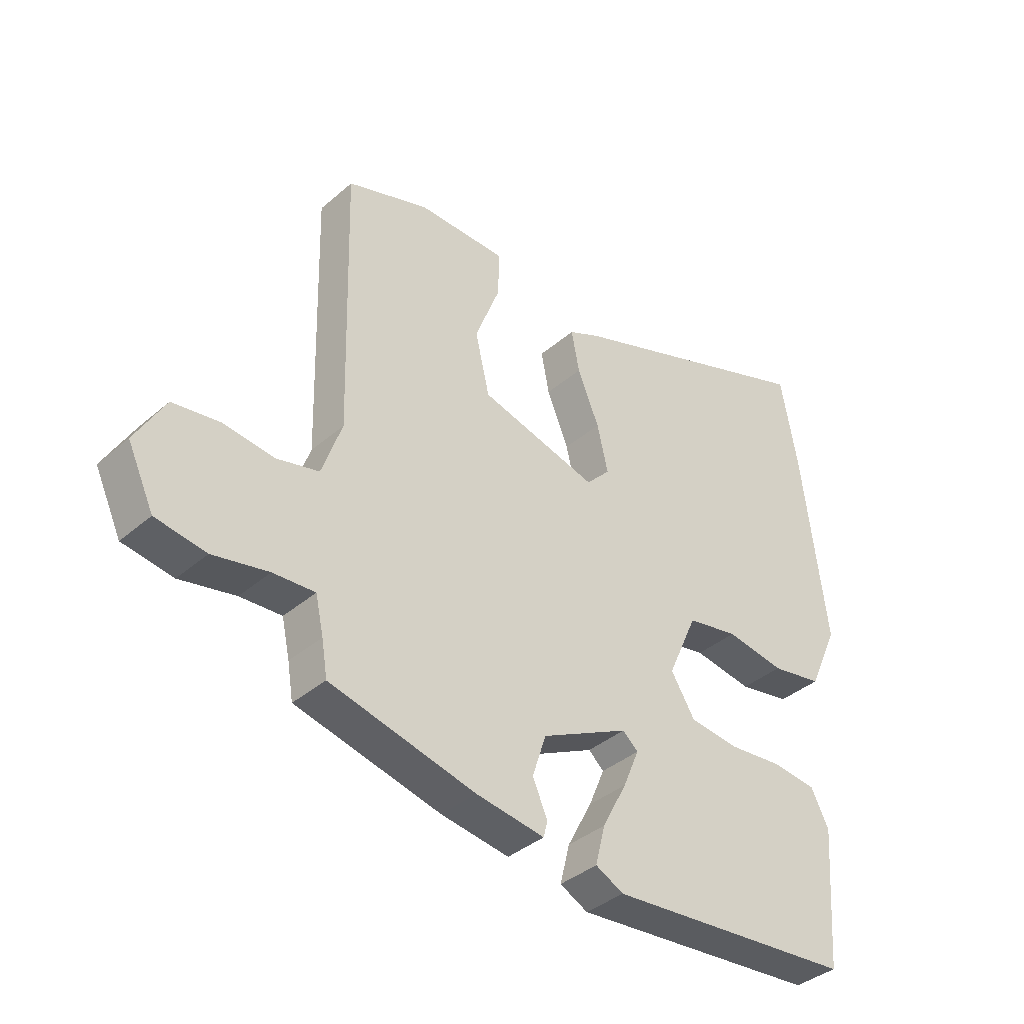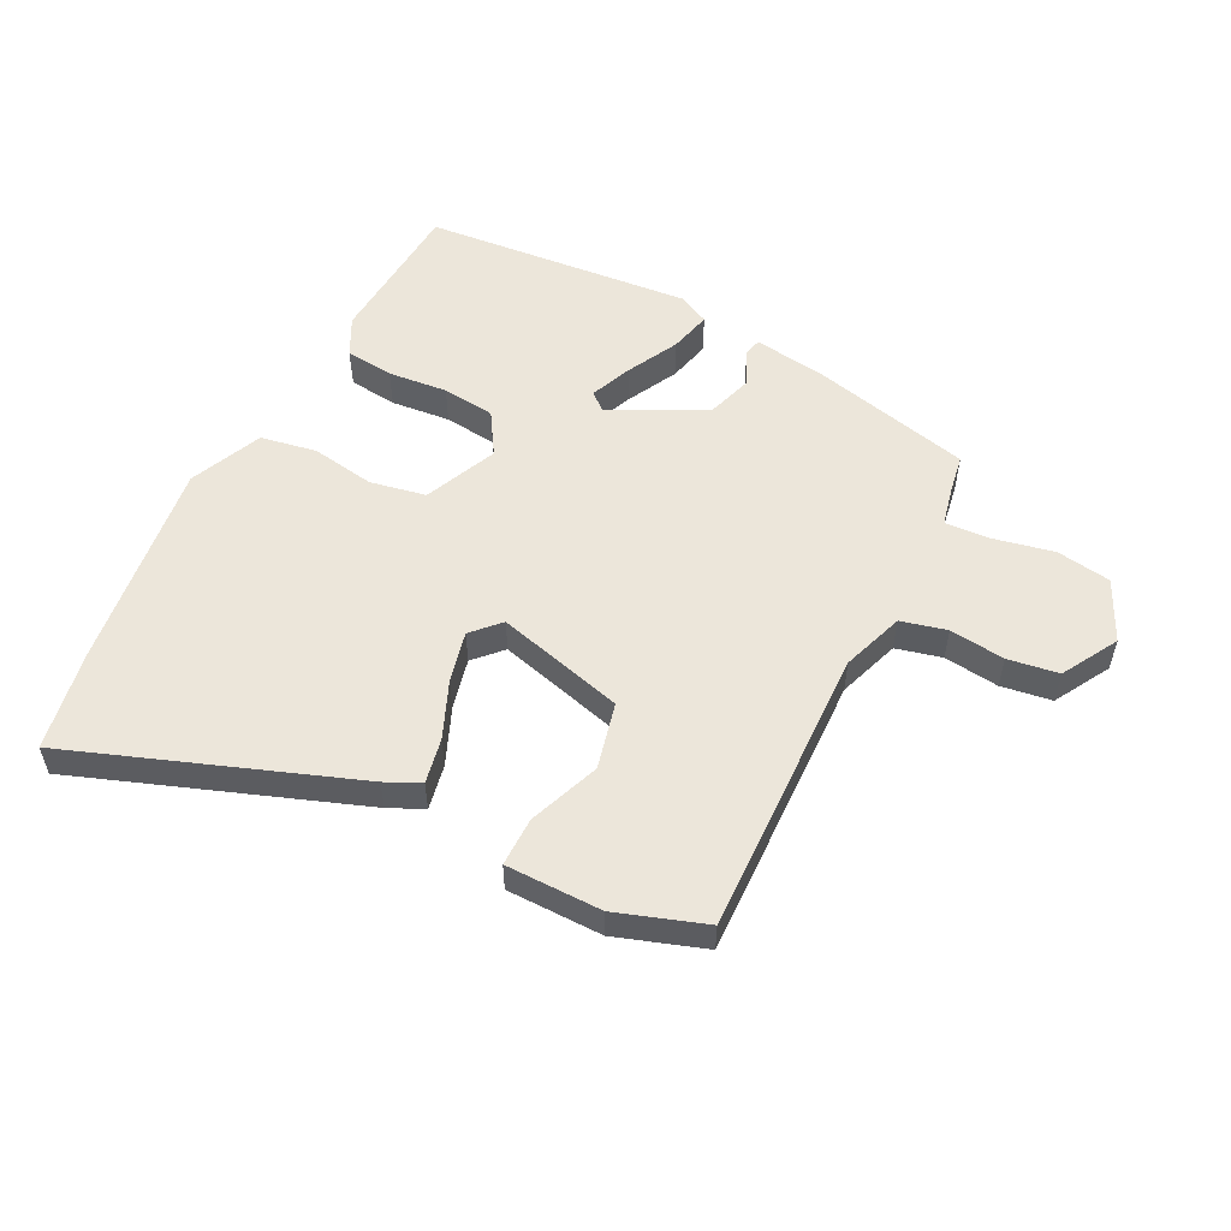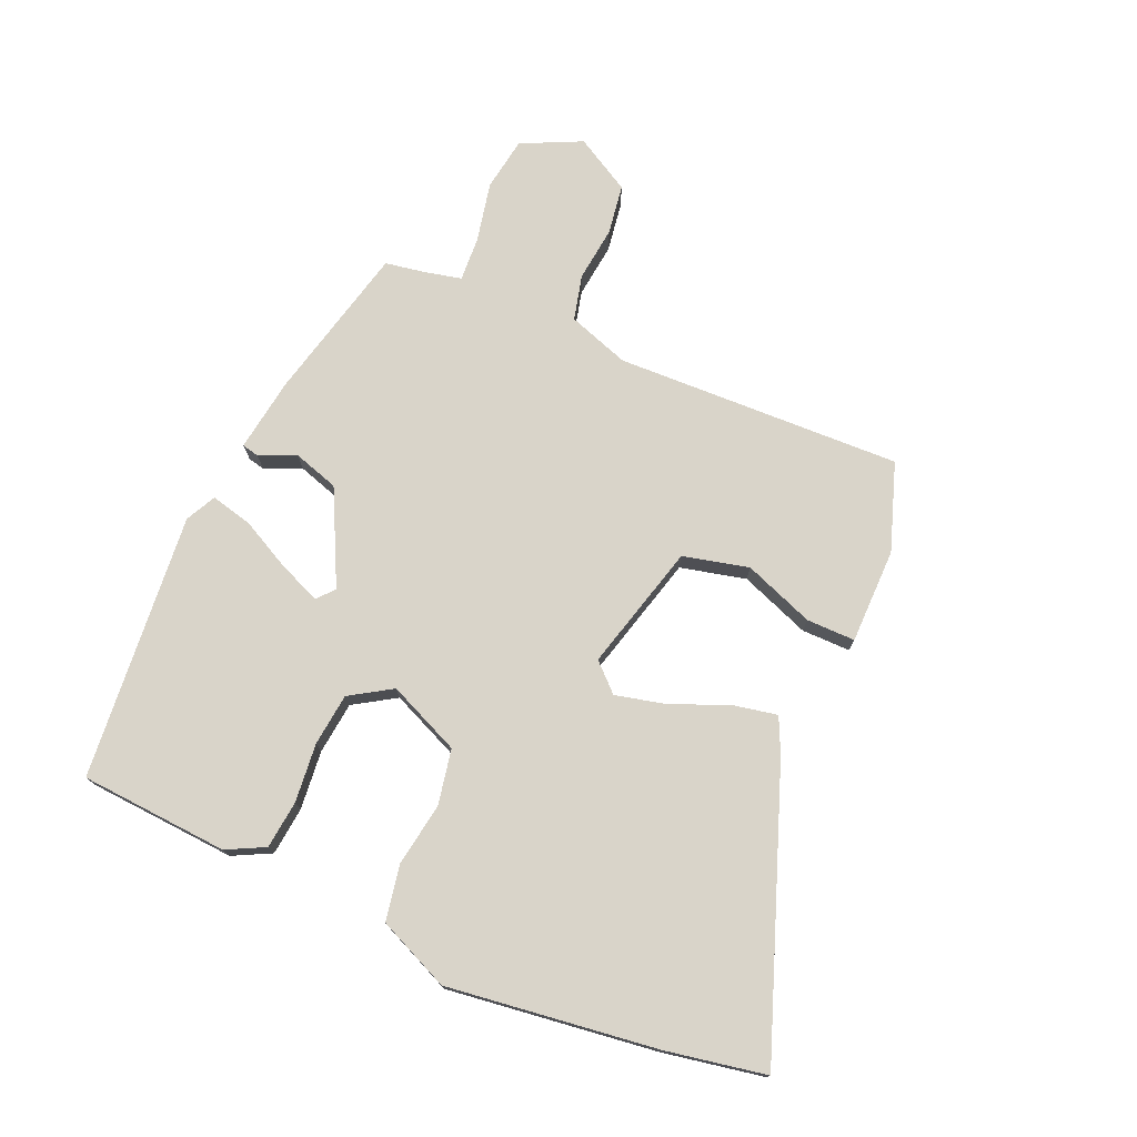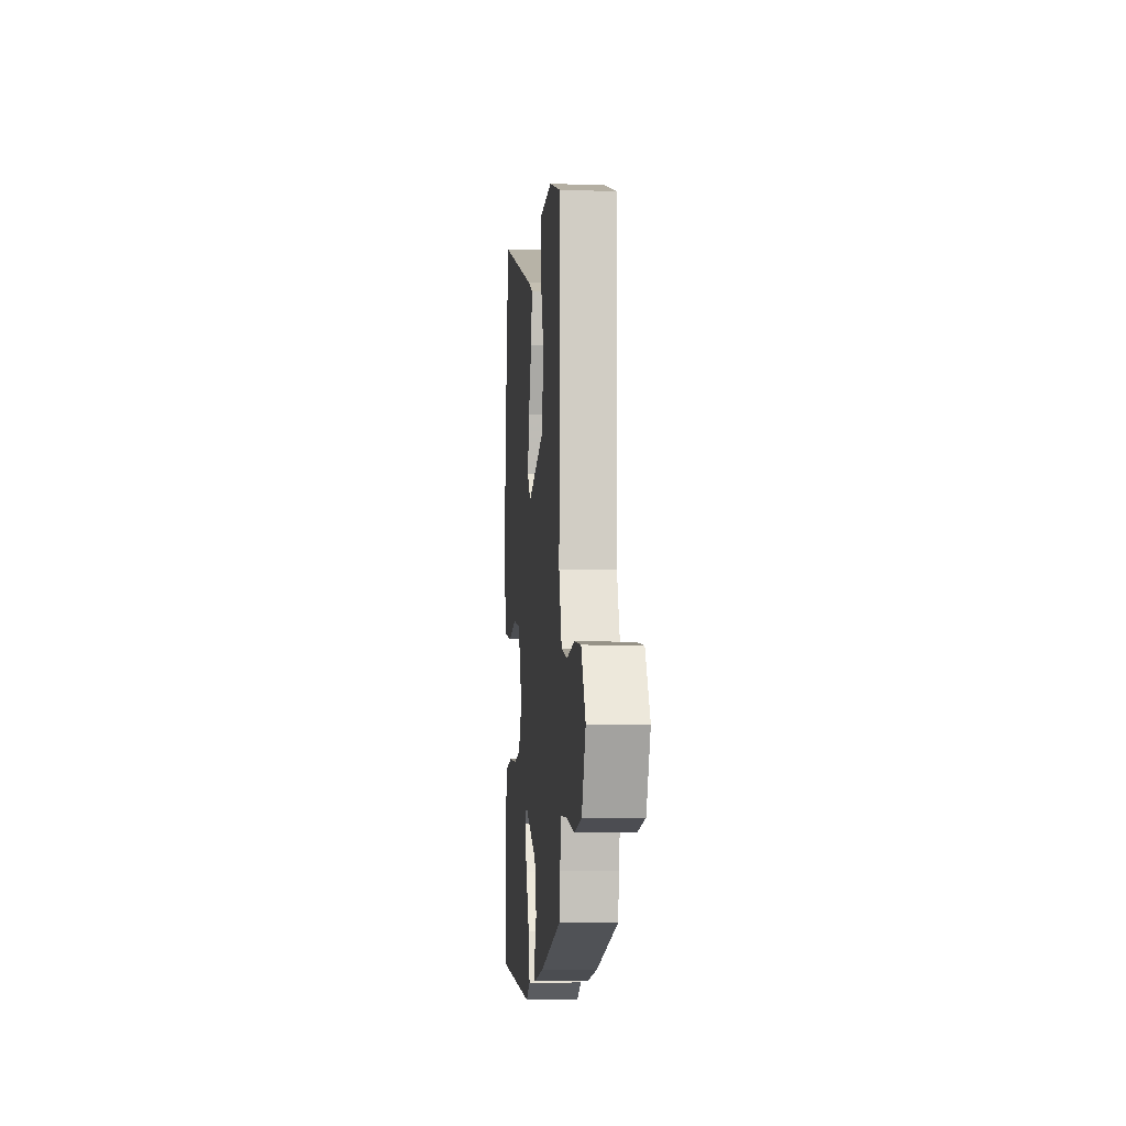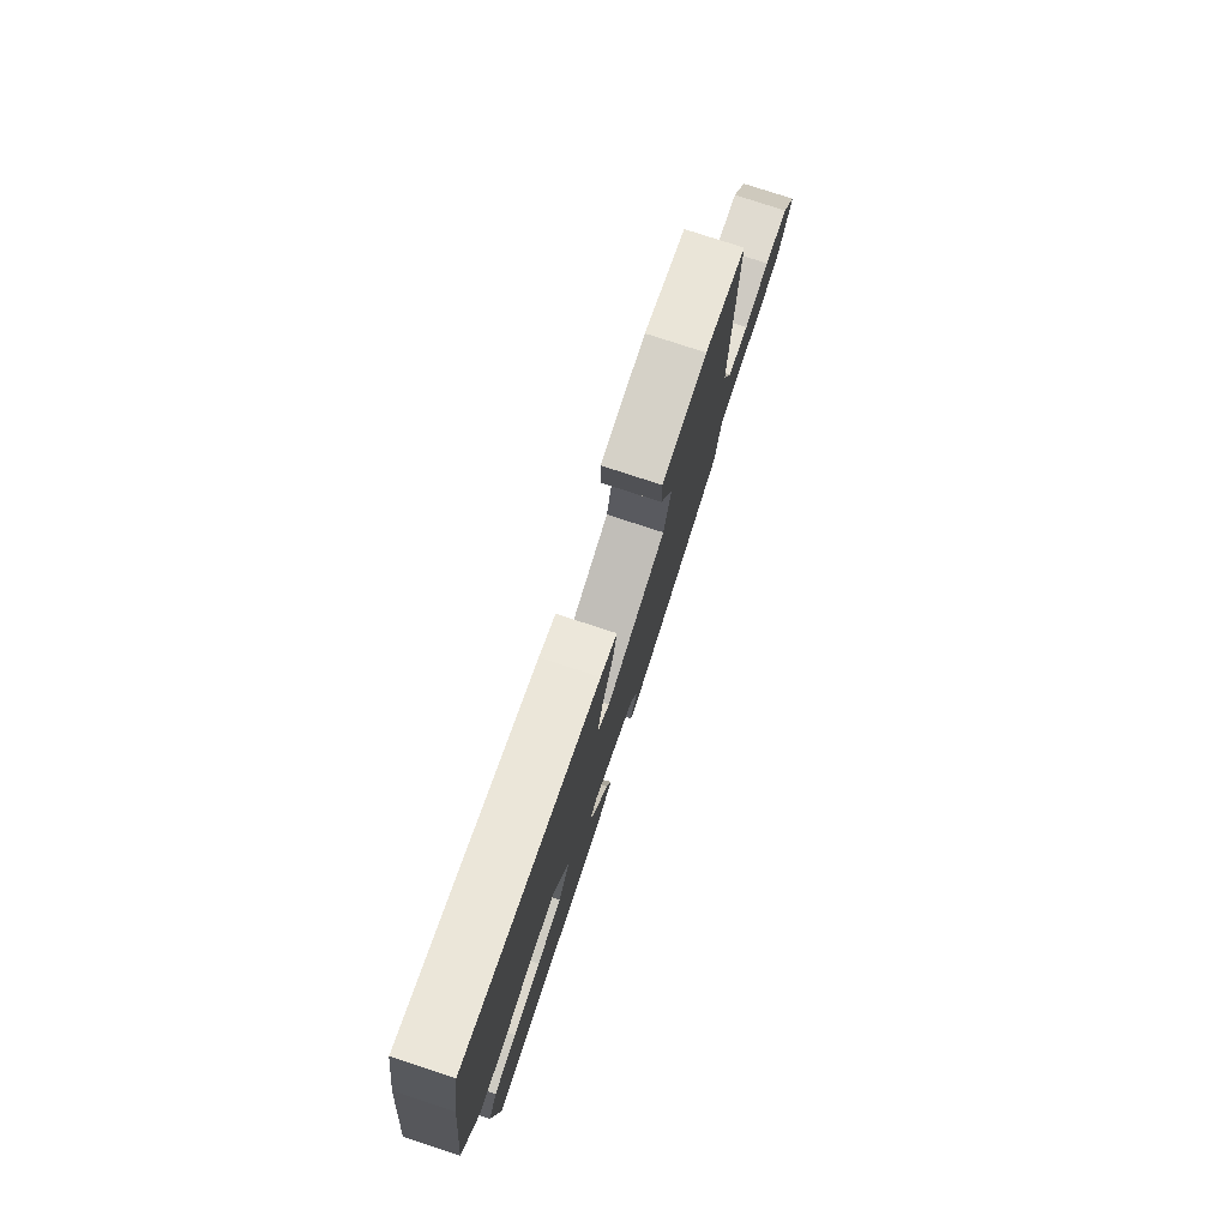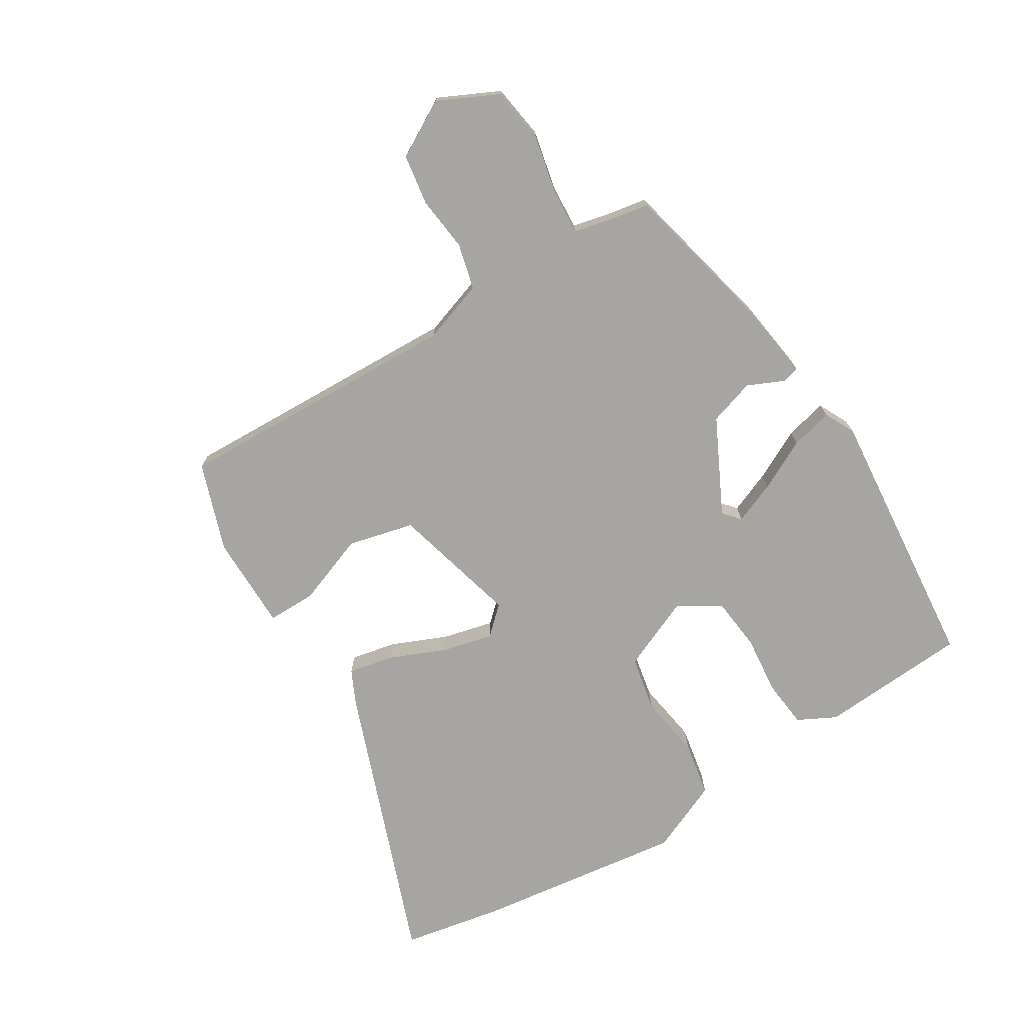
<metadata>
{"format":"obj","ext":"obj","renderer":"f3d","projection":"perspective","resolution":1024,"background":"white","views":[{"elev":-38.0,"azim":137.5,"up":"+Z"},{"elev":54.5,"azim":26.6,"up":"+Y"},{"elev":74.9,"azim":-66.9,"up":"+Y"},{"elev":-7.4,"azim":85.0,"up":"+Z"},{"elev":78.3,"azim":-71.9,"up":"+Z"},{"elev":-73.8,"azim":121.1,"up":"+Y"}]}
</metadata>
<code>
v 0.481 0.07 -0.424
v 0.226 0.07 -0.486
v 0.106 0.07 -0.504
v 0.099 0.07 -0.476
v 0.125 0.07 -0.417
v 0.101 0.07 -0.343
v -0.052 0.07 -0.268
v -0.079 0.07 -0.292
v -0.051 0.07 -0.359
v -0.008 0.07 -0.441
v 0.009 0.07 -0.509
v -0.04 0.07 -0.534
v -0.474 0.07 -0.497
v -0.492 0.07 -0.256
v -0.461 0.07 -0.194
v -0.383 0.07 -0.185
v -0.287 0.07 -0.194
v -0.202 0.07 -0.184
v -0.16 0.07 -0.116
v -0.212 0.07 0.001
v -0.302 0.07 0.018
v -0.405 0.07 0.001
v -0.495 0.07 0.017
v -0.547 0.07 0.133
v -0.505 0.07 0.473
v -0.476 0.07 0.635
v -0.022 0.07 0.471
v 0.034 0.07 0.445
v 0.02 0.07 0.372
v -0.018 0.07 0.28
v -0.037 0.07 0.198
v 0.005 0.07 0.154
v 0.211 0.07 0.21
v 0.236 0.07 0.317
v 0.192 0.07 0.431
v 0.191 0.07 0.51
v 0.346 0.07 0.512
v 0.489 0.07 0.464
v 0.477 0.07 -0.002
v 0.512 0.07 -0.102
v 0.586 0.07 -0.12
v 0.675 0.07 -0.109
v 0.757 0.07 -0.121
v 0.809 0.07 -0.211
v 0.763 0.07 -0.309
v 0.675 0.07 -0.323
v 0.578 0.07 -0.303
v 0.505 0.07 -0.299
v 0.491 0.07 -0.363
v 0.481 0 -0.424
v 0.226 0 -0.486
v 0.106 0 -0.504
v 0.099 0 -0.476
v 0.125 0 -0.417
v 0.101 0 -0.343
v -0.052 0 -0.268
v -0.079 0 -0.292
v -0.051 0 -0.359
v -0.008 0 -0.441
v 0.009 0 -0.509
v -0.04 0 -0.534
v -0.474 0 -0.497
v -0.492 0 -0.256
v -0.461 0 -0.194
v -0.383 0 -0.185
v -0.287 0 -0.194
v -0.202 0 -0.184
v -0.16 0 -0.116
v -0.212 0 0.001
v -0.302 0 0.018
v -0.405 0 0.001
v -0.495 0 0.017
v -0.547 0 0.133
v -0.505 0 0.473
v -0.476 0 0.635
v -0.022 0 0.471
v 0.034 0 0.445
v 0.02 0 0.372
v -0.018 0 0.28
v -0.037 0 0.198
v 0.005 0 0.154
v 0.211 0 0.21
v 0.236 0 0.317
v 0.192 0 0.431
v 0.191 0 0.51
v 0.346 0 0.512
v 0.489 0 0.464
v 0.477 0 -0.002
v 0.512 0 -0.102
v 0.586 0 -0.12
v 0.675 0 -0.109
v 0.757 0 -0.121
v 0.809 0 -0.211
v 0.763 0 -0.309
v 0.675 0 -0.323
v 0.578 0 -0.303
v 0.505 0 -0.299
v 0.491 0 -0.363
f 45 46 47
f 44 45 47
f 43 44 47
f 42 43 47
f 41 42 47
f 40 41 47 48
f 39 40 48 49
f 37 38 39
f 36 37 39
f 35 36 39
f 34 35 39
f 49 1 2
f 39 49 2
f 34 39 2
f 33 34 2
f 28 29 30
f 27 28 30
f 26 27 30
f 25 26 30
f 24 25 30
f 23 24 30
f 22 23 30
f 21 22 30
f 20 21 30 31
f 19 20 31 32
f 15 16 17
f 14 15 17
f 13 14 17
f 12 13 17
f 11 12 17
f 10 11 17
f 9 10 17
f 8 9 17 18
f 7 8 18 19
f 2 3 4 5
f 2 5 6
f 33 2 6
f 19 32 33
f 7 19 33
f 6 7 33
f 96 95 94
f 96 94 93
f 96 93 92
f 96 92 91
f 96 91 90
f 97 96 90 89
f 98 97 89 88
f 88 87 86
f 88 86 85
f 88 85 84
f 88 84 83
f 51 50 98
f 51 98 88
f 51 88 83
f 51 83 82
f 79 78 77
f 79 77 76
f 79 76 75
f 79 75 74
f 79 74 73
f 79 73 72
f 79 72 71
f 79 71 70
f 80 79 70 69
f 81 80 69 68
f 66 65 64
f 66 64 63
f 66 63 62
f 66 62 61
f 66 61 60
f 66 60 59
f 66 59 58
f 67 66 58 57
f 68 67 57 56
f 54 53 52 51
f 55 54 51
f 55 51 82
f 82 81 68
f 82 68 56
f 82 56 55
f 1 50 51 2
f 2 51 52 3
f 3 52 53 4
f 4 53 54 5
f 5 54 55 6
f 6 55 56 7
f 7 56 57 8
f 8 57 58 9
f 9 58 59 10
f 10 59 60 11
f 11 60 61 12
f 12 61 62 13
f 13 62 63 14
f 14 63 64 15
f 15 64 65 16
f 16 65 66 17
f 17 66 67 18
f 18 67 68 19
f 19 68 69 20
f 20 69 70 21
f 21 70 71 22
f 22 71 72 23
f 23 72 73 24
f 24 73 74 25
f 25 74 75 26
f 26 75 76 27
f 27 76 77 28
f 28 77 78 29
f 29 78 79 30
f 30 79 80 31
f 31 80 81 32
f 32 81 82 33
f 33 82 83 34
f 34 83 84 35
f 35 84 85 36
f 36 85 86 37
f 37 86 87 38
f 38 87 88 39
f 39 88 89 40
f 40 89 90 41
f 41 90 91 42
f 42 91 92 43
f 43 92 93 44
f 44 93 94 45
f 45 94 95 46
f 46 95 96 47
f 47 96 97 48
f 48 97 98 49
f 49 98 50 1

</code>
